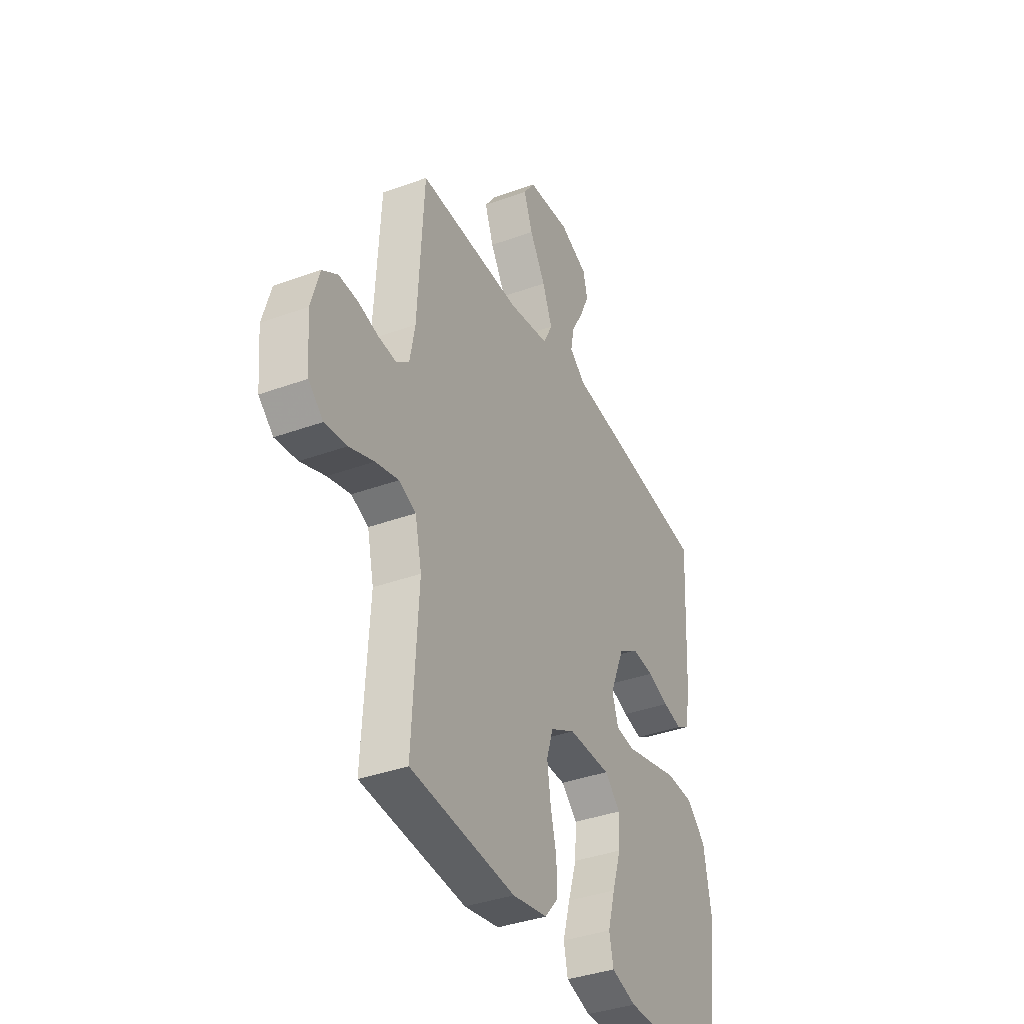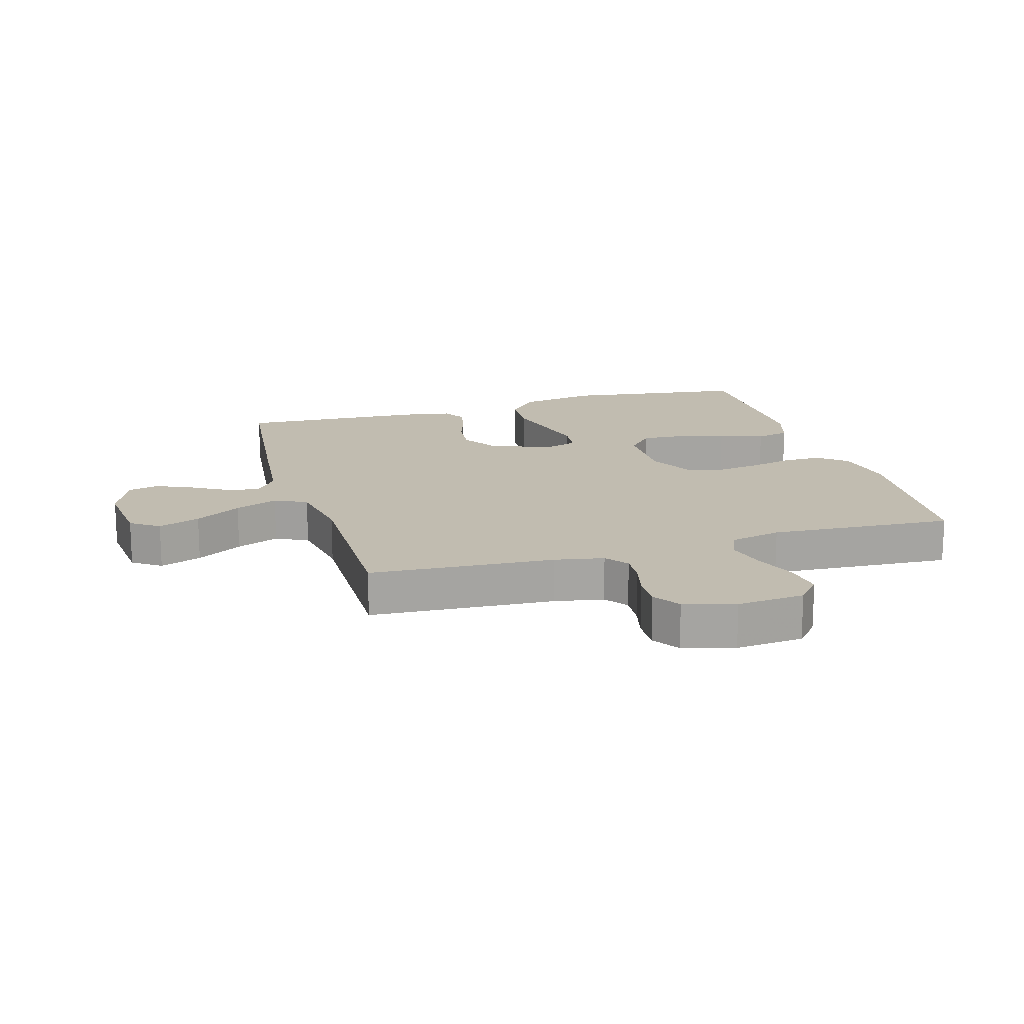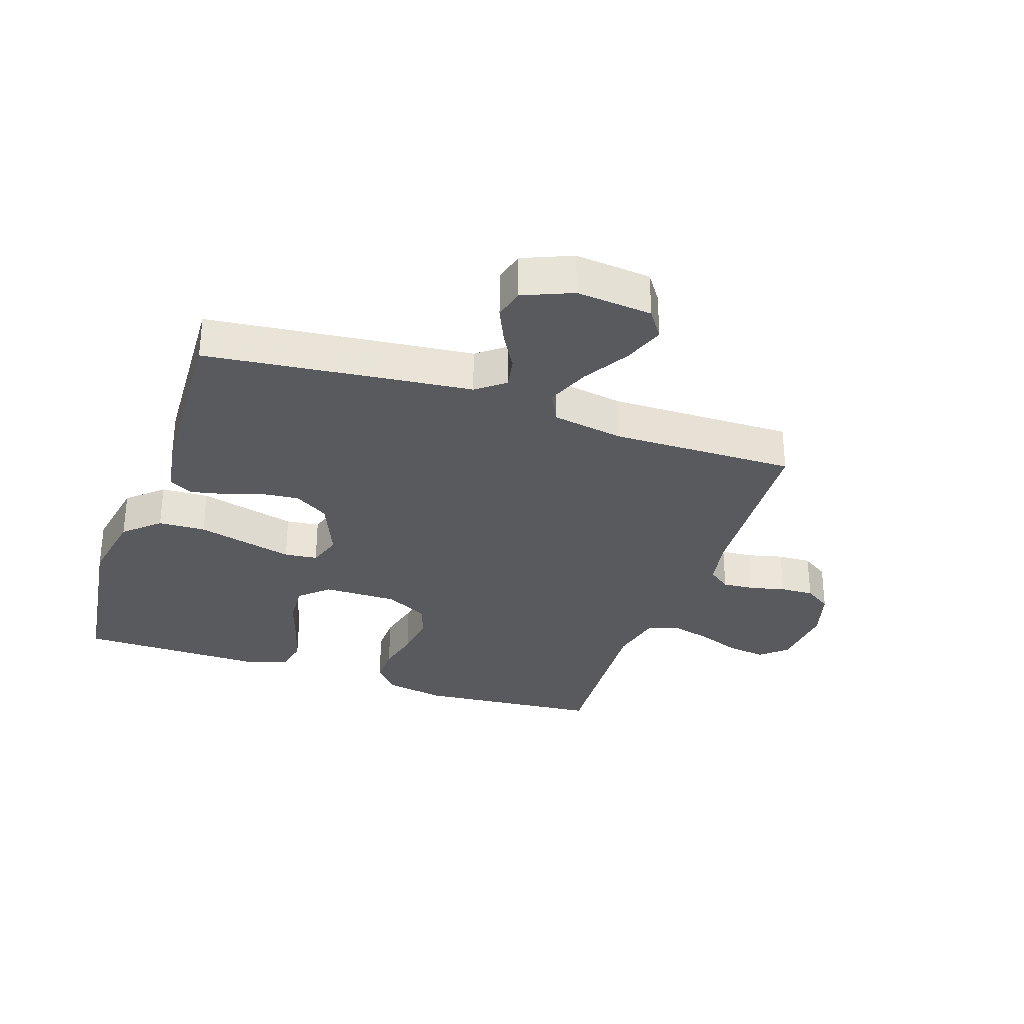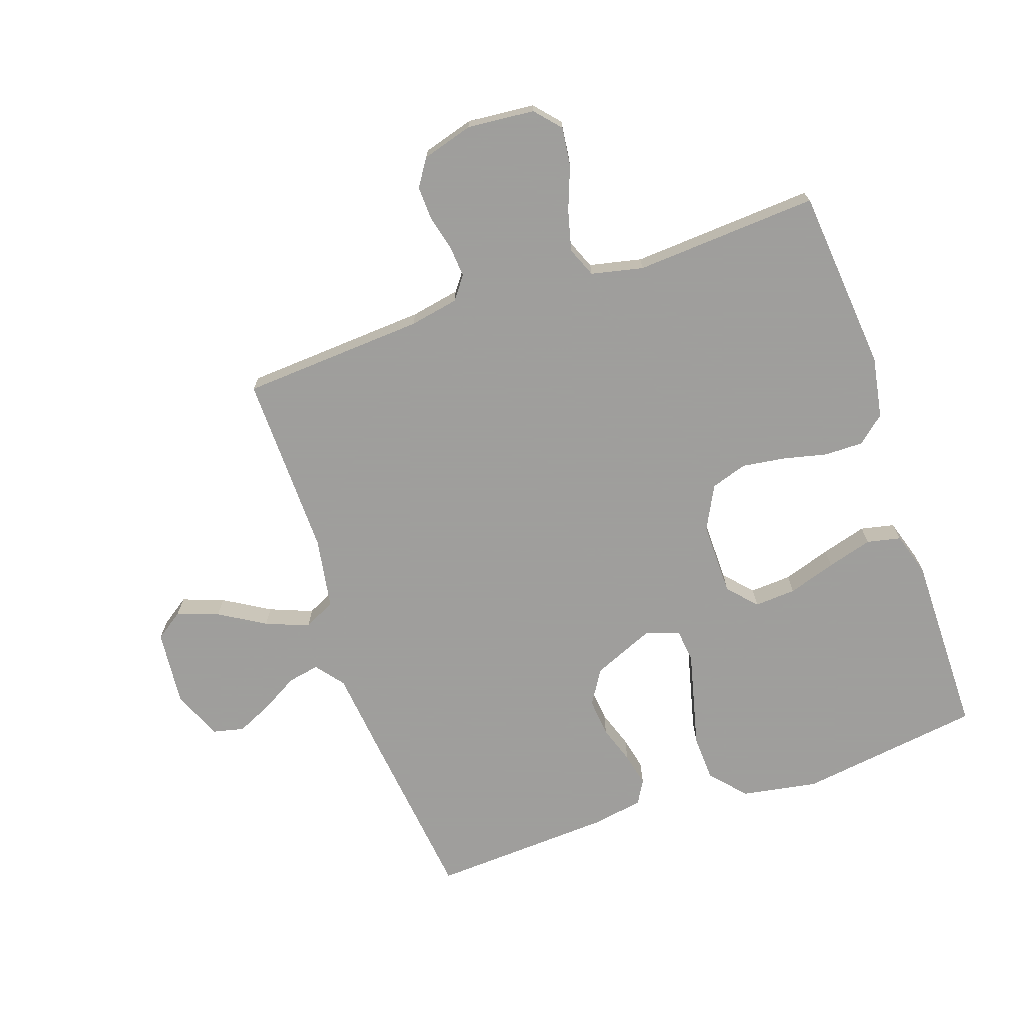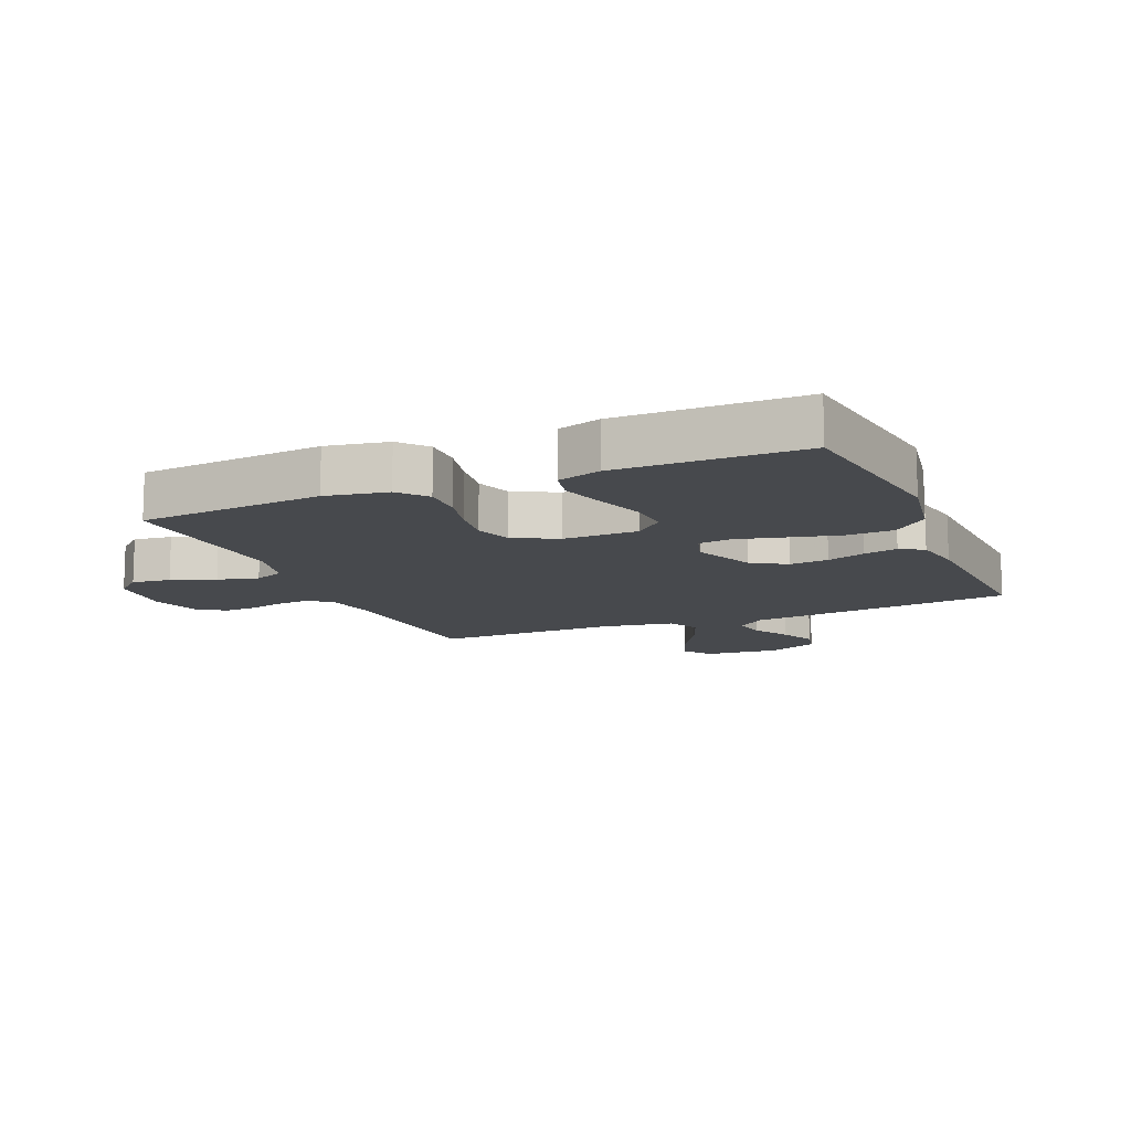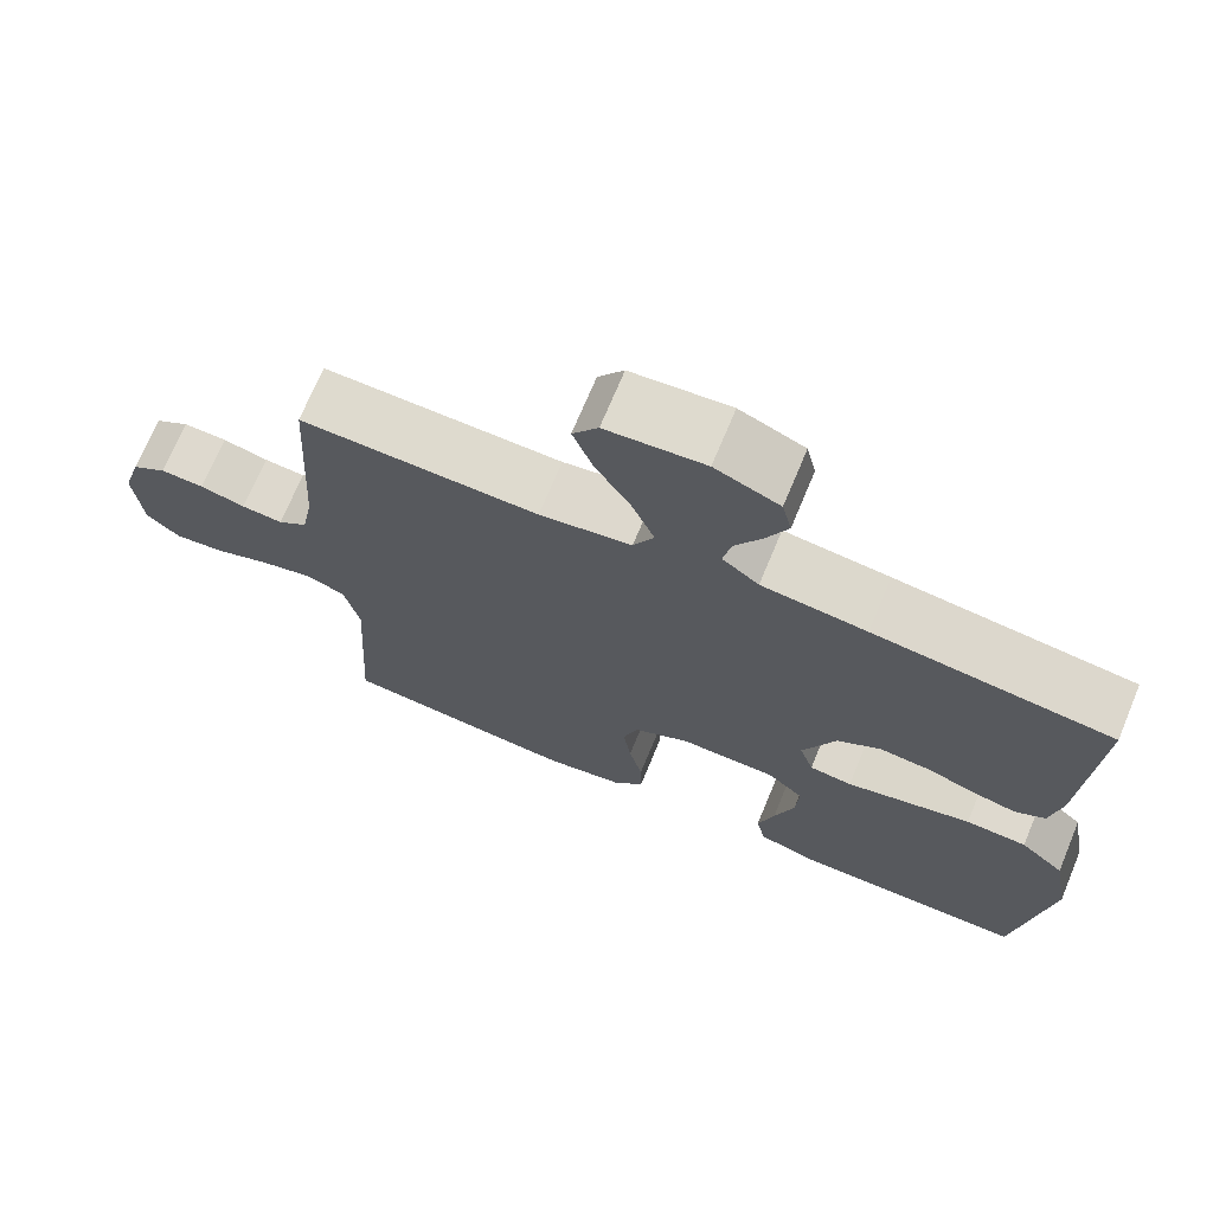
<metadata>
{"format":"obj","ext":"obj","renderer":"f3d","projection":"perspective","resolution":1024,"background":"white","views":[{"elev":-37.5,"azim":115.1,"up":"+Z"},{"elev":16.6,"azim":73.6,"up":"+Y"},{"elev":-31.1,"azim":-18.8,"up":"+Y"},{"elev":-71.1,"azim":109.1,"up":"+Y"},{"elev":-12.3,"azim":-156.9,"up":"+Y"},{"elev":71.1,"azim":-157.4,"up":"+Z"}]}
</metadata>
<code>
v -0.5 0.07 0.5
v -0.2 0.07 0.534
v -0.068 0.07 0.548
v -0.022 0.07 0.584
v -0.032 0.07 0.636
v -0.066 0.07 0.695
v -0.093 0.07 0.754
v -0.081 0.07 0.805
v 0 0.07 0.839
v 0.124 0.07 0.827
v 0.156 0.07 0.781
v 0.131 0.07 0.713
v 0.086 0.07 0.638
v 0.058 0.07 0.568
v 0.084 0.07 0.516
v 0.2 0.07 0.496
v 0.5 0.07 0.5
v 0.518 0.07 0.2
v 0.533 0.07 0.12
v 0.57 0.07 0.092
v 0.622 0.07 0.096
v 0.679 0.07 0.11
v 0.734 0.07 0.112
v 0.778 0.07 0.083
v 0.802 0.07 0
v 0.792 0.07 -0.11
v 0.75 0.07 -0.147
v 0.687 0.07 -0.139
v 0.616 0.07 -0.112
v 0.55 0.07 -0.095
v 0.501 0.07 -0.115
v 0.482 0.07 -0.2
v 0.5 0.07 -0.5
v 0.2 0.07 -0.527
v 0.1 0.07 -0.509
v 0.062 0.07 -0.464
v 0.063 0.07 -0.4
v 0.08 0.07 -0.328
v 0.09 0.07 -0.258
v 0.071 0.07 -0.199
v 0 0.07 -0.162
v -0.121 0.07 -0.163
v -0.167 0.07 -0.205
v -0.163 0.07 -0.273
v -0.138 0.07 -0.351
v -0.117 0.07 -0.425
v -0.129 0.07 -0.48
v -0.2 0.07 -0.502
v -0.5 0.07 -0.5
v -0.541 0.07 -0.2
v -0.519 0.07 -0.076
v -0.463 0.07 -0.025
v -0.386 0.07 -0.022
v -0.303 0.07 -0.043
v -0.227 0.07 -0.062
v -0.173 0.07 -0.056
v -0.155 0.07 0
v -0.197 0.07 0.1
v -0.253 0.07 0.135
v -0.316 0.07 0.129
v -0.378 0.07 0.108
v -0.433 0.07 0.096
v -0.471 0.07 0.118
v -0.485 0.07 0.2
v -0.5 0 0.5
v -0.2 0 0.534
v -0.068 0 0.548
v -0.022 0 0.584
v -0.032 0 0.636
v -0.066 0 0.695
v -0.093 0 0.754
v -0.081 0 0.805
v 0 0 0.839
v 0.124 0 0.827
v 0.156 0 0.781
v 0.131 0 0.713
v 0.086 0 0.638
v 0.058 0 0.568
v 0.084 0 0.516
v 0.2 0 0.496
v 0.5 0 0.5
v 0.518 0 0.2
v 0.533 0 0.12
v 0.57 0 0.092
v 0.622 0 0.096
v 0.679 0 0.11
v 0.734 0 0.112
v 0.778 0 0.083
v 0.802 0 0
v 0.792 0 -0.11
v 0.75 0 -0.147
v 0.687 0 -0.139
v 0.616 0 -0.112
v 0.55 0 -0.095
v 0.501 0 -0.115
v 0.482 0 -0.2
v 0.5 0 -0.5
v 0.2 0 -0.527
v 0.1 0 -0.509
v 0.062 0 -0.464
v 0.063 0 -0.4
v 0.08 0 -0.328
v 0.09 0 -0.258
v 0.071 0 -0.199
v 0 0 -0.162
v -0.121 0 -0.163
v -0.167 0 -0.205
v -0.163 0 -0.273
v -0.138 0 -0.351
v -0.117 0 -0.425
v -0.129 0 -0.48
v -0.2 0 -0.502
v -0.5 0 -0.5
v -0.541 0 -0.2
v -0.519 0 -0.076
v -0.463 0 -0.025
v -0.386 0 -0.022
v -0.303 0 -0.043
v -0.227 0 -0.062
v -0.173 0 -0.056
v -0.155 0 0
v -0.197 0 0.1
v -0.253 0 0.135
v -0.316 0 0.129
v -0.378 0 0.108
v -0.433 0 0.096
v -0.471 0 0.118
v -0.485 0 0.2
f 1 2 3
f 64 1 3
f 63 64 3
f 62 63 3
f 61 62 3
f 60 61 3
f 59 60 3 4
f 58 59 4
f 57 58 4
f 52 53 54
f 51 52 54
f 50 51 54
f 49 50 54
f 48 49 54
f 47 48 54
f 46 47 54
f 45 46 54
f 44 45 54
f 43 44 54 55
f 42 43 55 56
f 36 37 38
f 35 36 38
f 34 35 38
f 33 34 38
f 32 33 38
f 31 32 38 39
f 30 31 39 40
f 27 28 29
f 26 27 29
f 25 26 29
f 24 25 29
f 23 24 29
f 22 23 29
f 21 22 29
f 20 21 29 30
f 30 40 41
f 20 30 41
f 19 20 41
f 16 17 18
f 42 56 57
f 41 42 57
f 19 41 57
f 18 19 57
f 16 18 57
f 15 16 57
f 11 12 13
f 10 11 13
f 9 10 13
f 8 9 13
f 7 8 13
f 6 7 13
f 5 6 13
f 14 15 57 4
f 4 5 13 14
f 67 66 65
f 67 65 128
f 67 128 127
f 67 127 126
f 67 126 125
f 67 125 124
f 68 67 124 123
f 68 123 122
f 68 122 121
f 118 117 116
f 118 116 115
f 118 115 114
f 118 114 113
f 118 113 112
f 118 112 111
f 118 111 110
f 118 110 109
f 118 109 108
f 119 118 108 107
f 120 119 107 106
f 102 101 100
f 102 100 99
f 102 99 98
f 102 98 97
f 102 97 96
f 103 102 96 95
f 104 103 95 94
f 93 92 91
f 93 91 90
f 93 90 89
f 93 89 88
f 93 88 87
f 93 87 86
f 93 86 85
f 94 93 85 84
f 105 104 94
f 105 94 84
f 105 84 83
f 82 81 80
f 121 120 106
f 121 106 105
f 121 105 83
f 121 83 82
f 121 82 80
f 121 80 79
f 77 76 75
f 77 75 74
f 77 74 73
f 77 73 72
f 77 72 71
f 77 71 70
f 77 70 69
f 68 121 79 78
f 78 77 69 68
f 1 65 66 2
f 2 66 67 3
f 3 67 68 4
f 4 68 69 5
f 5 69 70 6
f 6 70 71 7
f 7 71 72 8
f 8 72 73 9
f 9 73 74 10
f 10 74 75 11
f 11 75 76 12
f 12 76 77 13
f 13 77 78 14
f 14 78 79 15
f 15 79 80 16
f 16 80 81 17
f 17 81 82 18
f 18 82 83 19
f 19 83 84 20
f 20 84 85 21
f 21 85 86 22
f 22 86 87 23
f 23 87 88 24
f 24 88 89 25
f 25 89 90 26
f 26 90 91 27
f 27 91 92 28
f 28 92 93 29
f 29 93 94 30
f 30 94 95 31
f 31 95 96 32
f 32 96 97 33
f 33 97 98 34
f 34 98 99 35
f 35 99 100 36
f 36 100 101 37
f 37 101 102 38
f 38 102 103 39
f 39 103 104 40
f 40 104 105 41
f 41 105 106 42
f 42 106 107 43
f 43 107 108 44
f 44 108 109 45
f 45 109 110 46
f 46 110 111 47
f 47 111 112 48
f 48 112 113 49
f 49 113 114 50
f 50 114 115 51
f 51 115 116 52
f 52 116 117 53
f 53 117 118 54
f 54 118 119 55
f 55 119 120 56
f 56 120 121 57
f 57 121 122 58
f 58 122 123 59
f 59 123 124 60
f 60 124 125 61
f 61 125 126 62
f 62 126 127 63
f 63 127 128 64
f 64 128 65 1

</code>
